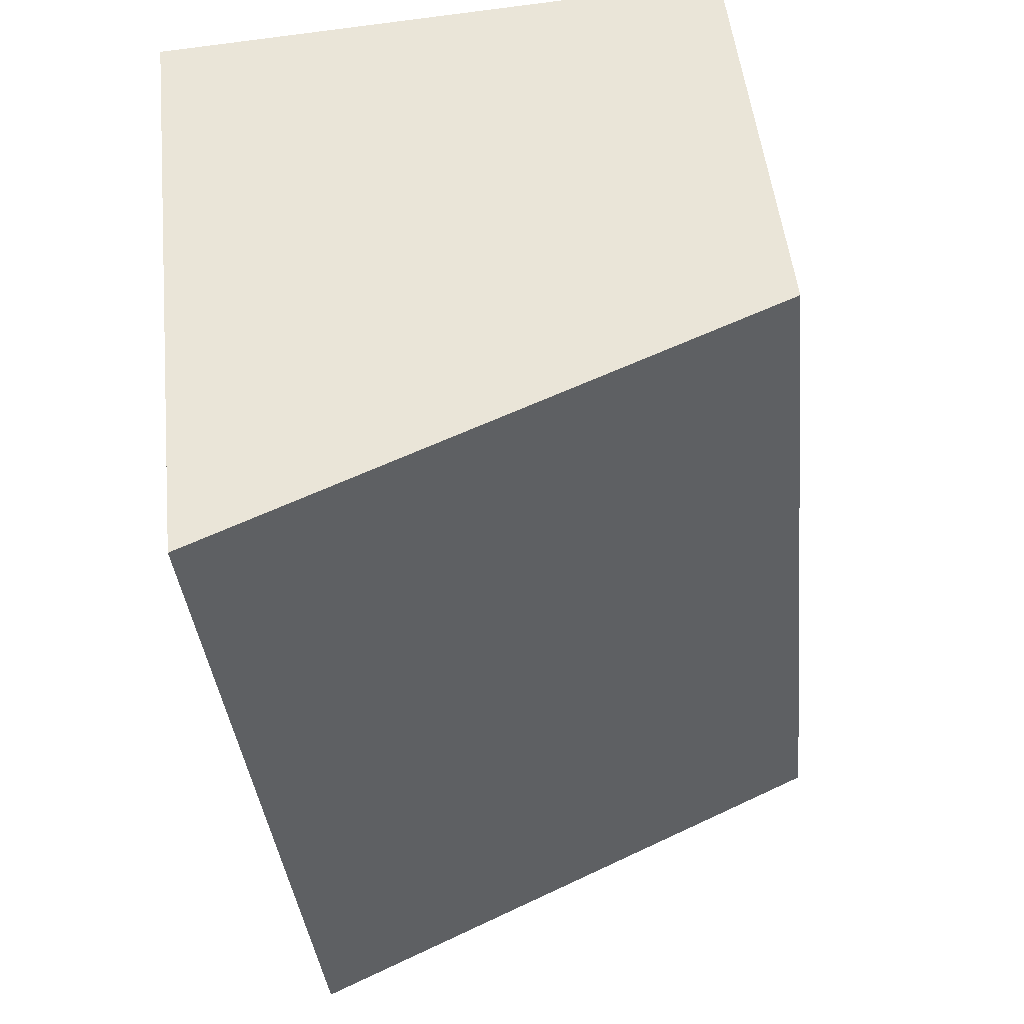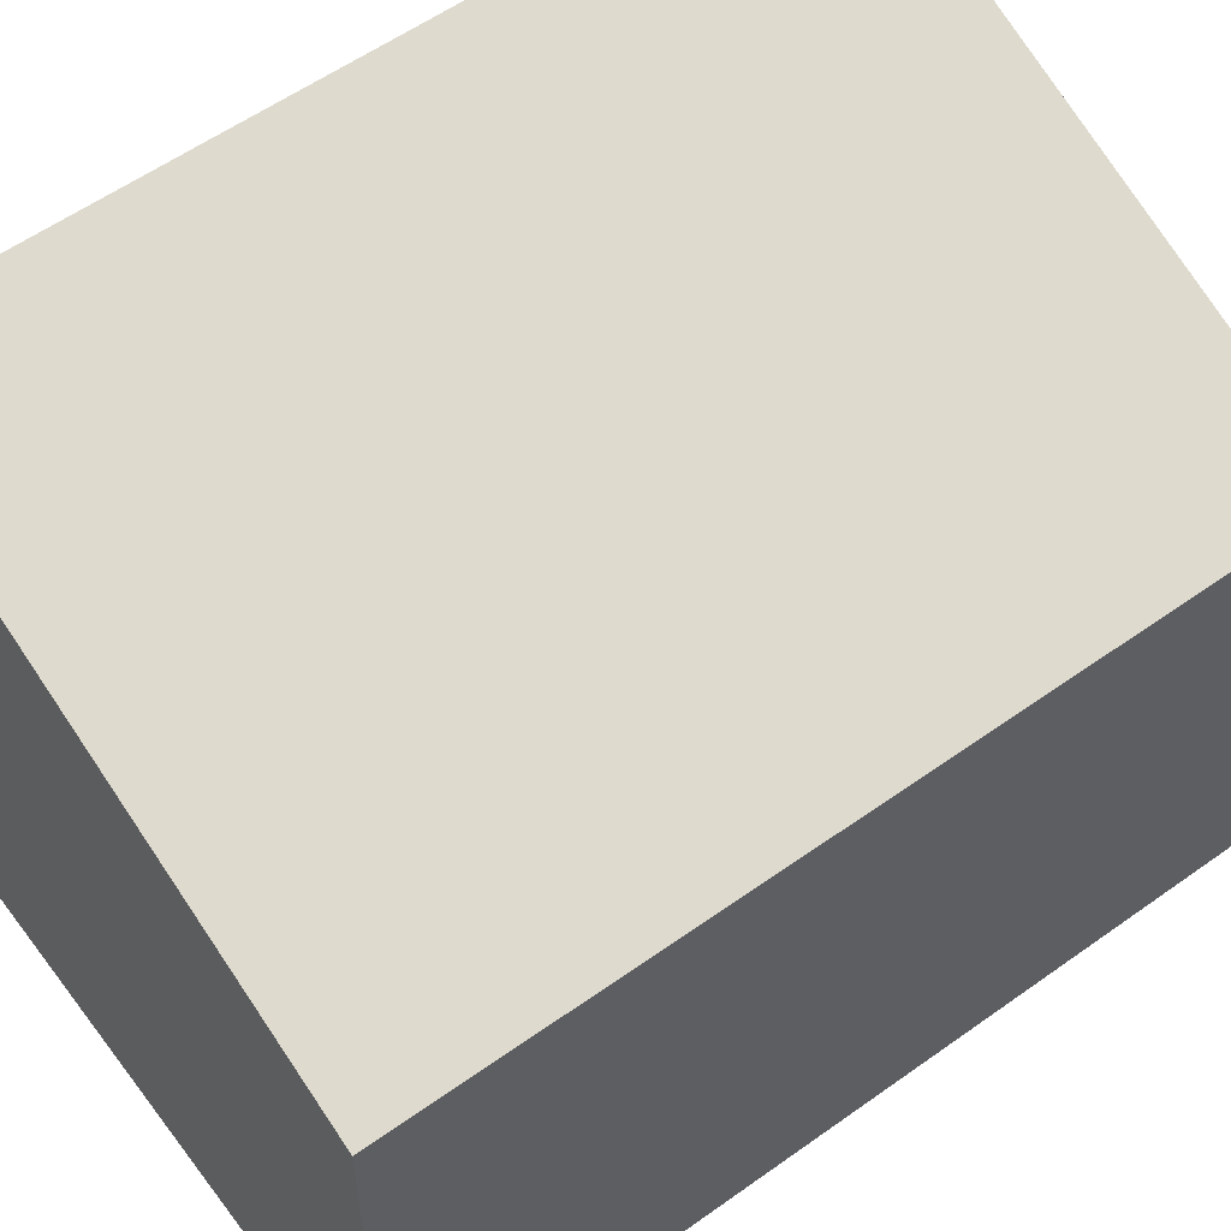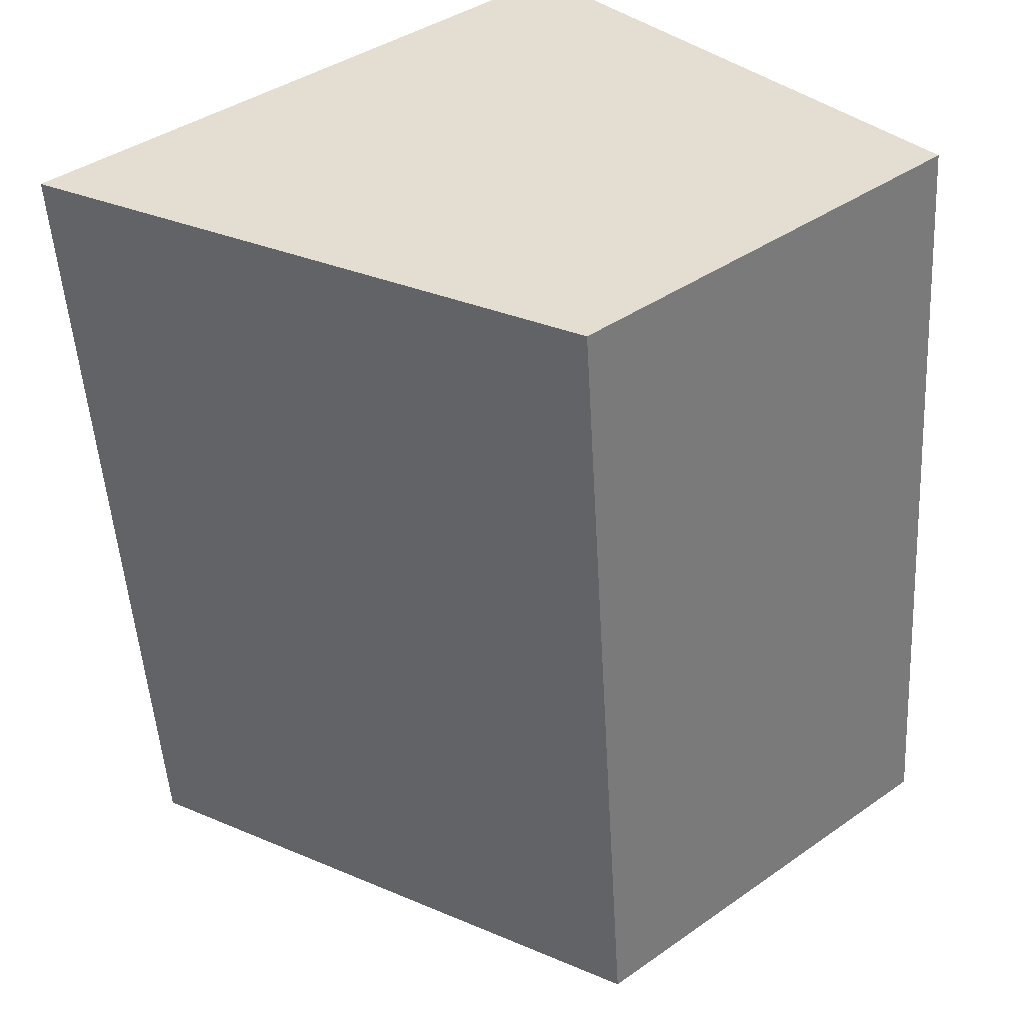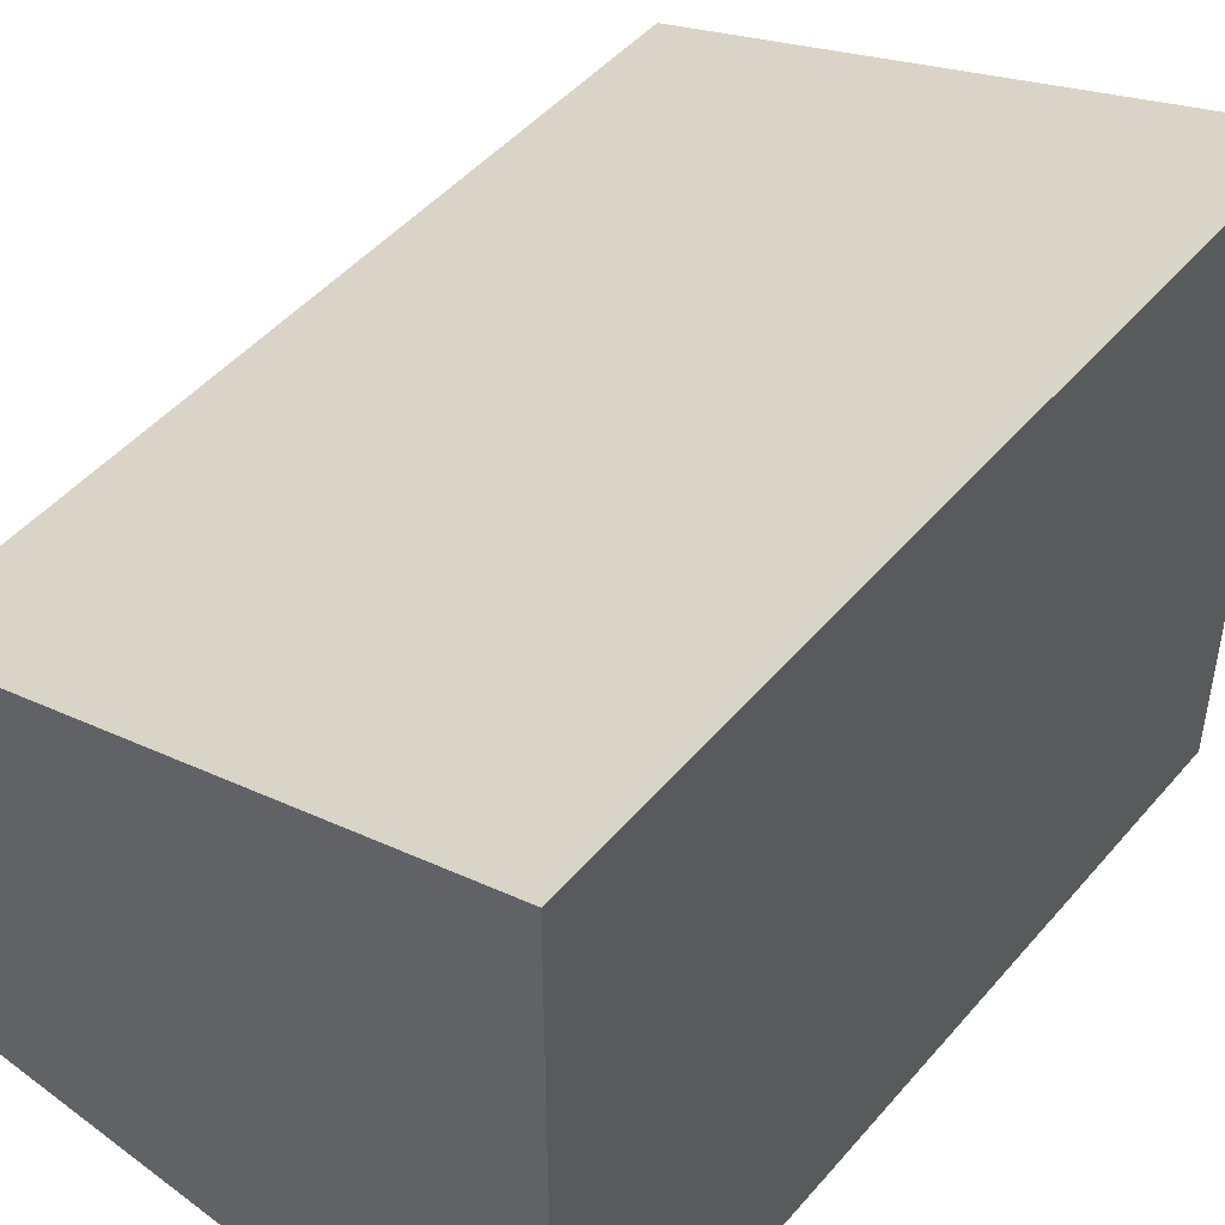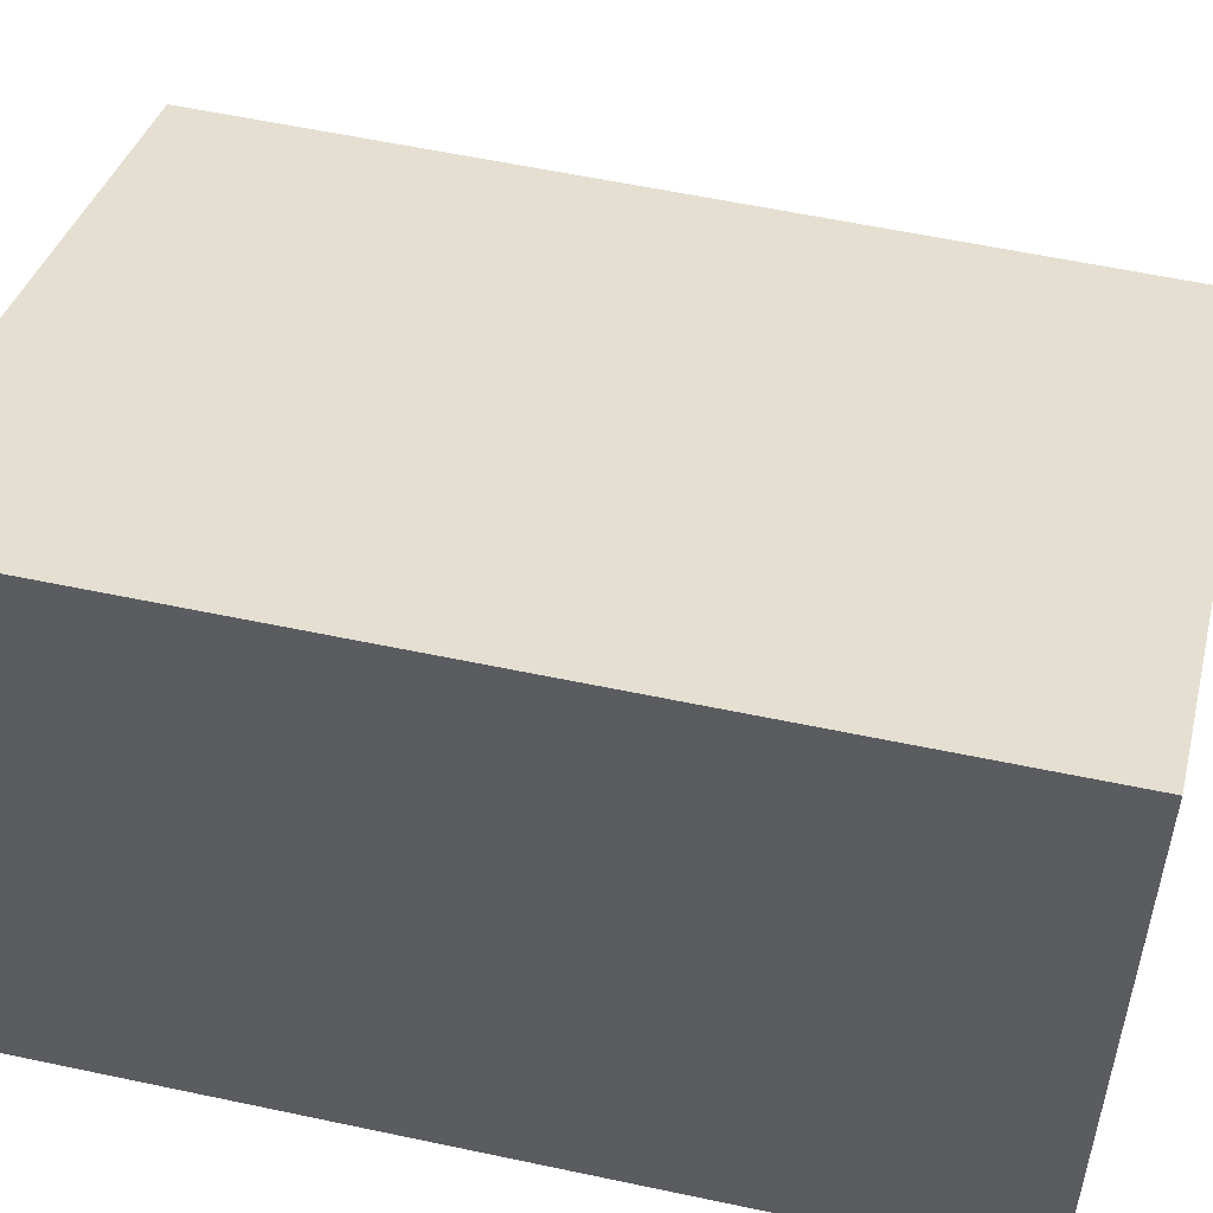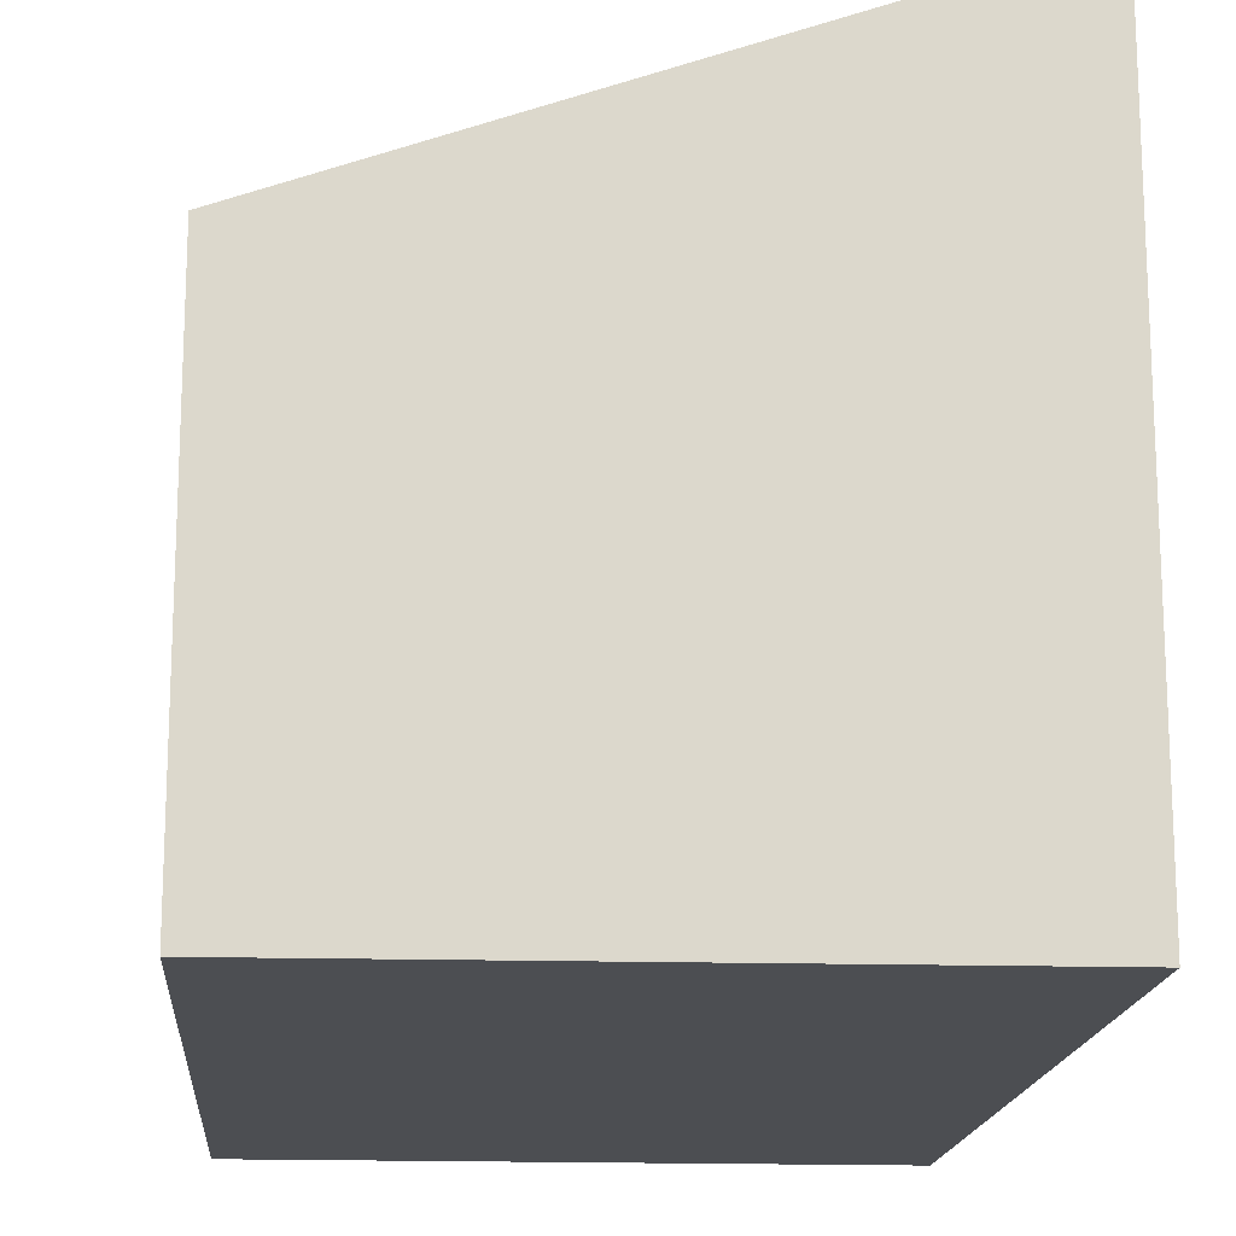
<metadata>
{"format":"obj","ext":"obj","renderer":"f3d","projection":"perspective","resolution":1024,"background":"white","views":[{"elev":51.1,"azim":173.9,"up":"+Z"},{"elev":55.6,"azim":-121.5,"up":"+Y"},{"elev":40.8,"azim":-130.3,"up":"+Z"},{"elev":48.1,"azim":44.3,"up":"+Y"},{"elev":54.5,"azim":108.8,"up":"+Y"},{"elev":-16.7,"azim":1.1,"up":"+Y"}]}
</metadata>
<code>
v  3.074 3.538 -0.261
v  0.428 2.449 4.435
v  3.544 3.538 4.203
v  0 2.463 1.508e-16
v  3.544 -2.574e-16 4.203
v  3.074 1.598e-17 -0.261
v  0 0 0
v  0.428 -2.716e-16 4.435
g defaultobject
f 1 2 3
f 2 1 4
f 5 1 3
f 1 5 6
f 6 4 1
f 4 6 7
f 7 2 4
f 2 7 8
f 2 5 3
f 5 2 8
f 8 6 5
f 6 8 7

</code>
